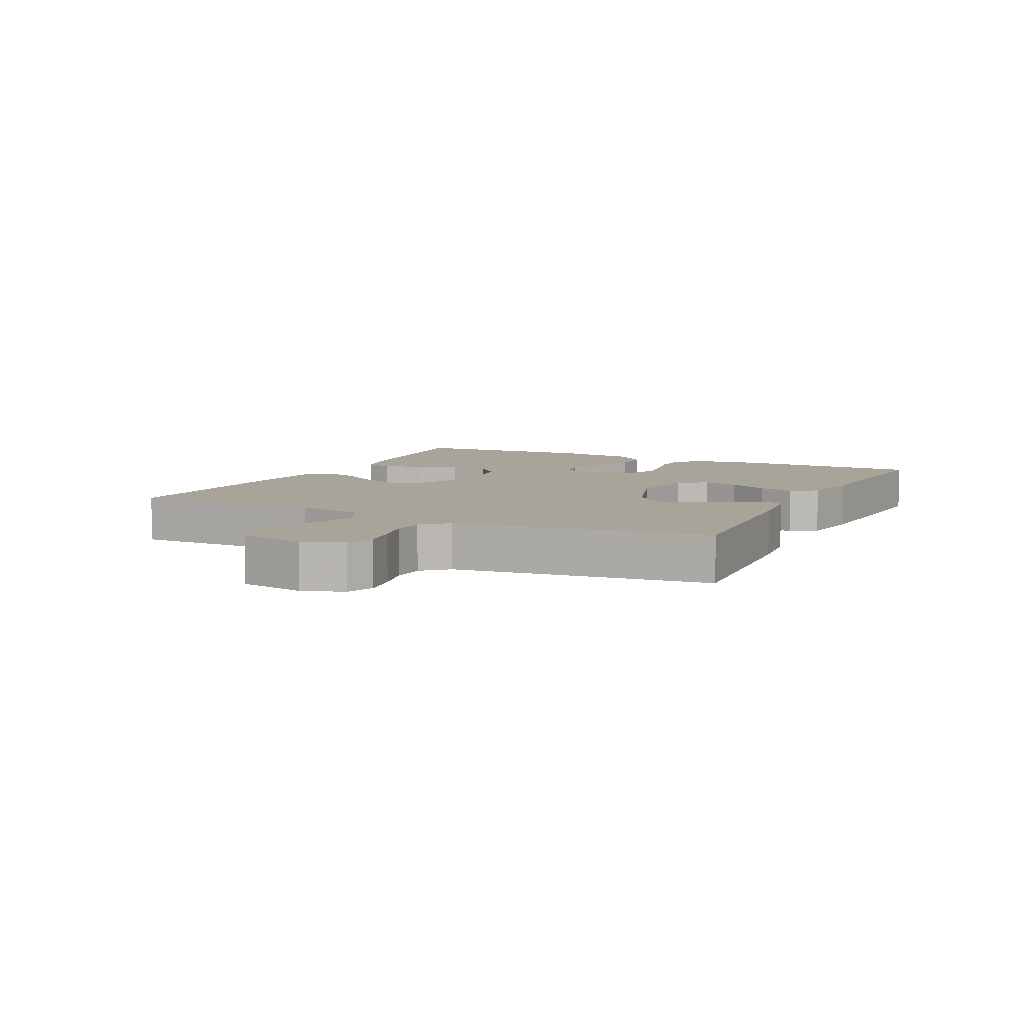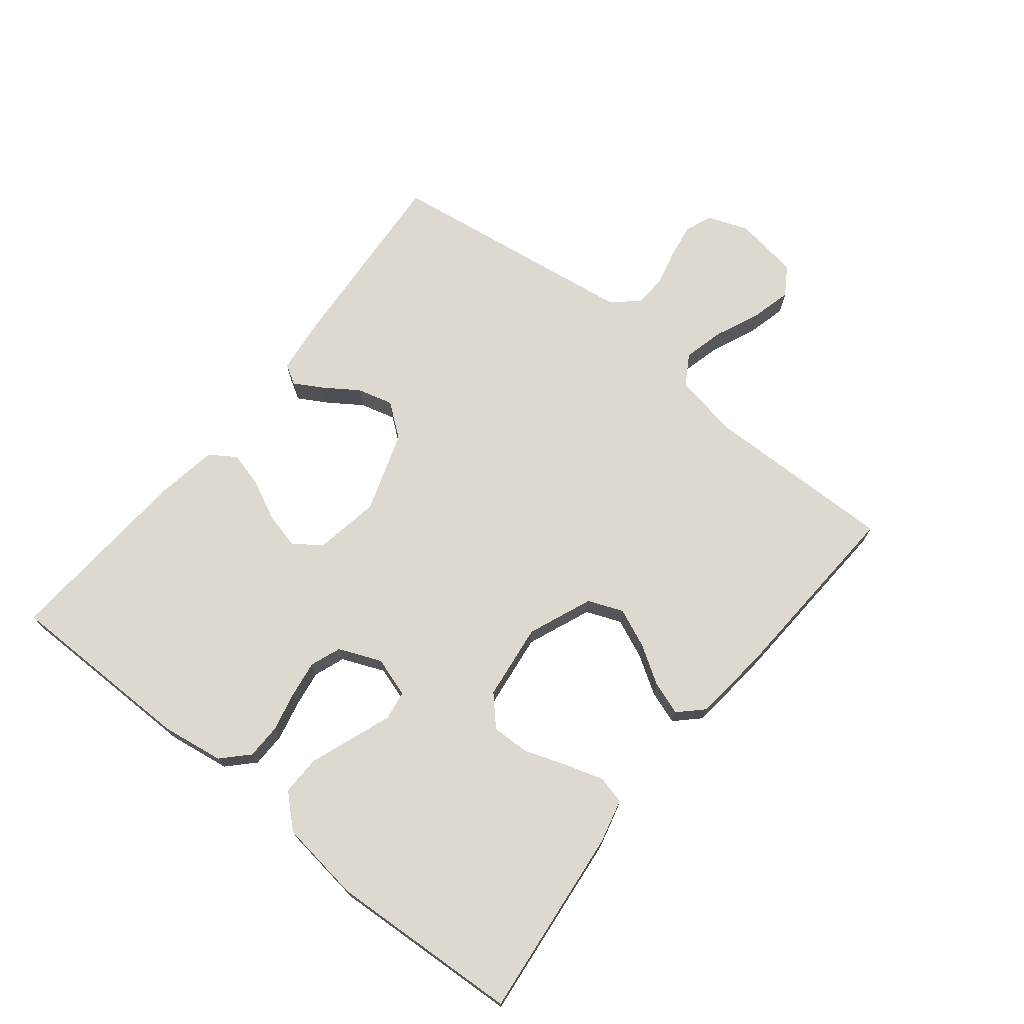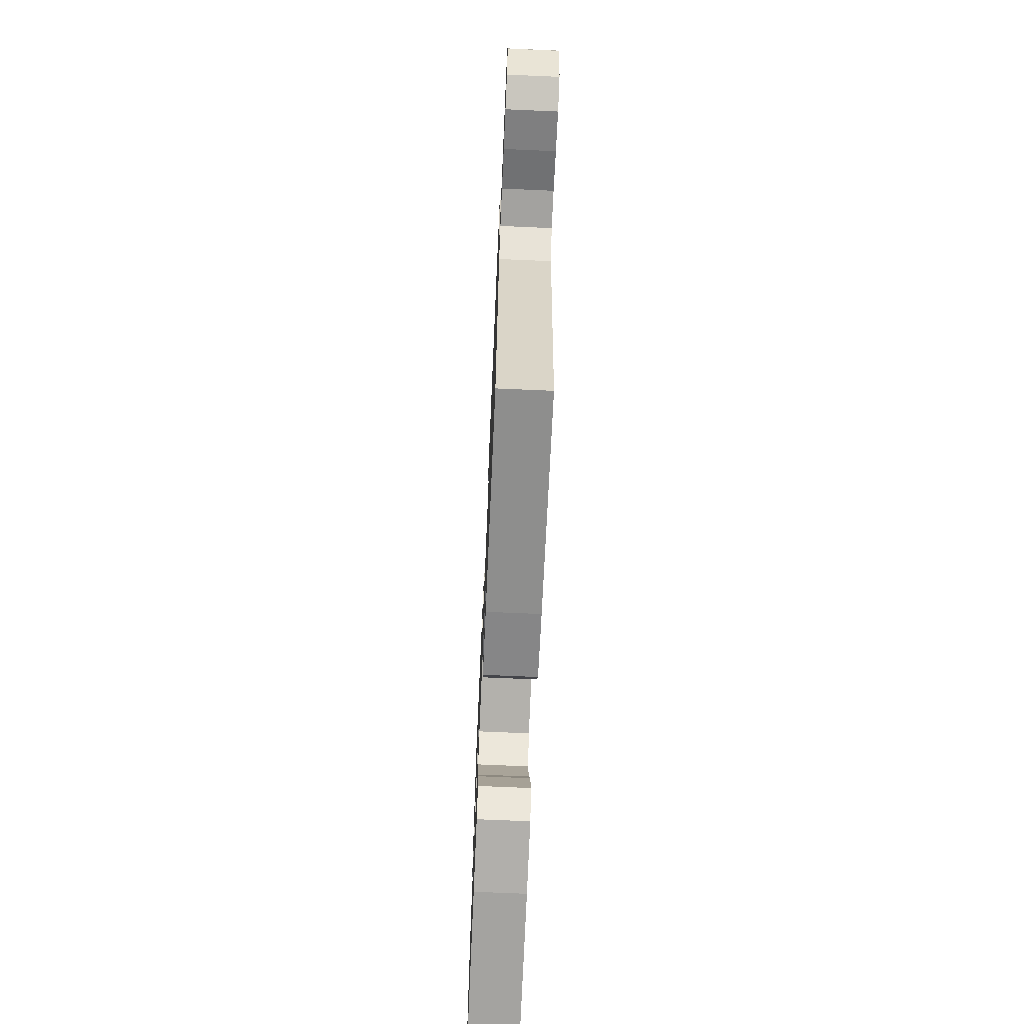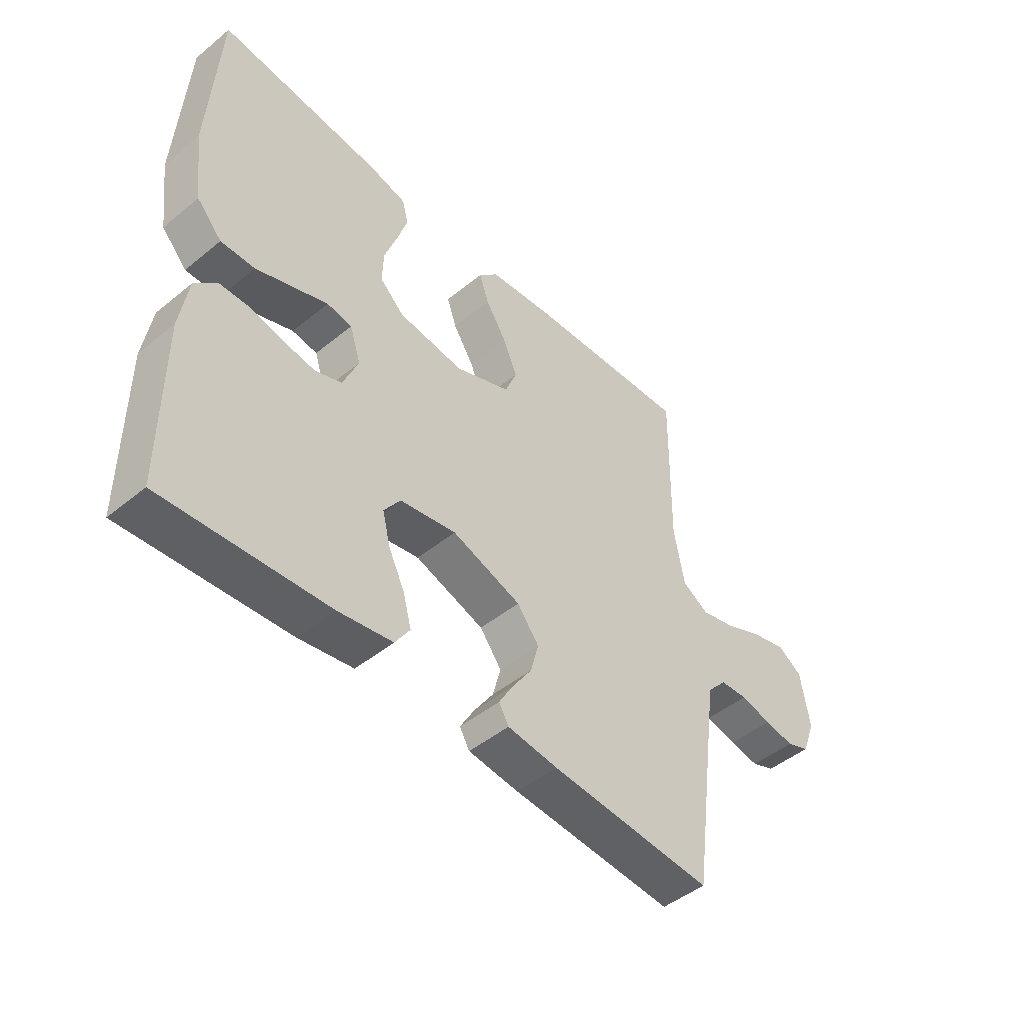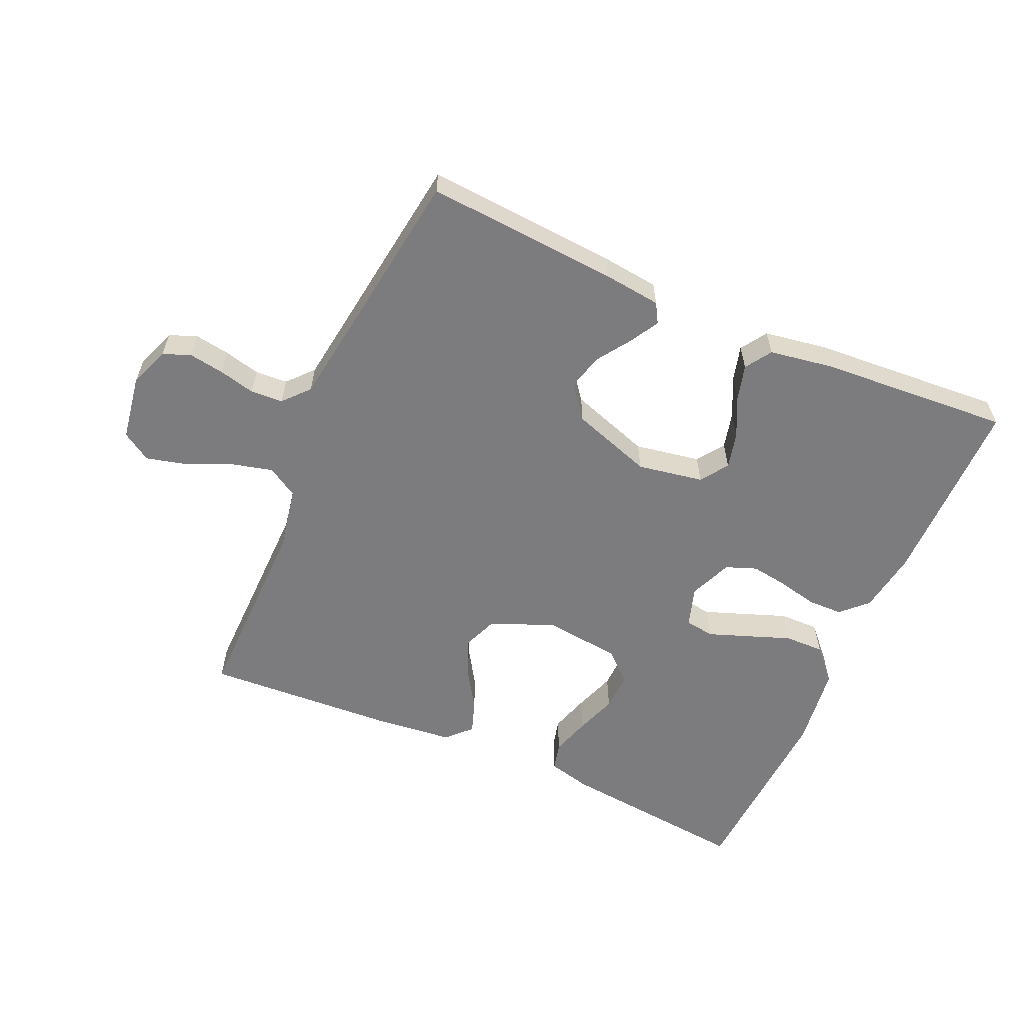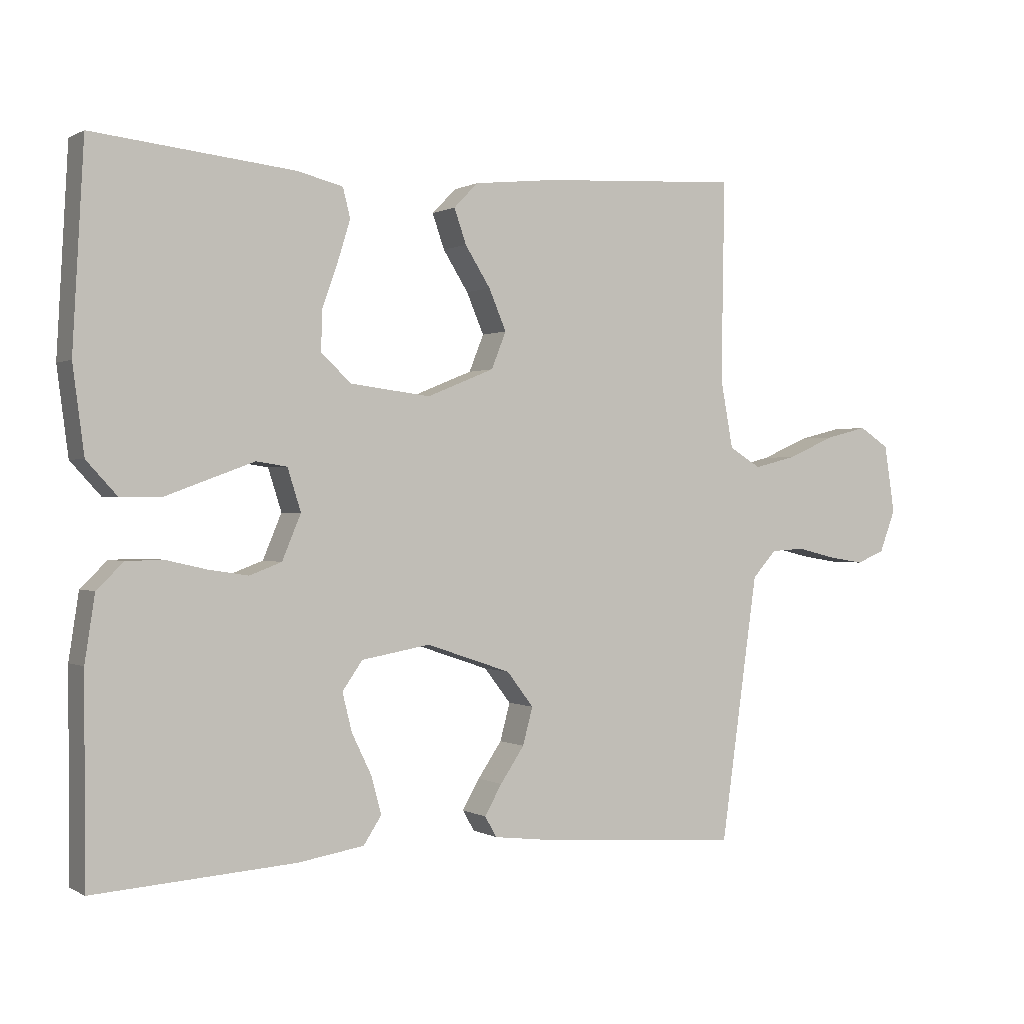
<metadata>
{"format":"obj","ext":"obj","renderer":"f3d","projection":"perspective","resolution":1024,"background":"white","views":[{"elev":7.3,"azim":116.5,"up":"+Y"},{"elev":71.7,"azim":-51.3,"up":"+Y"},{"elev":-69.1,"azim":87.5,"up":"+Z"},{"elev":-47.1,"azim":-47.3,"up":"+Z"},{"elev":-58.9,"azim":156.2,"up":"+Y"},{"elev":0.3,"azim":-28.3,"up":"+Z"}]}
</metadata>
<code>
v 0.5 0.07 0.5
v 0.495 0.07 0.2
v 0.514 0.07 0.097
v 0.562 0.07 0.068
v 0.626 0.07 0.084
v 0.697 0.07 0.115
v 0.761 0.07 0.131
v 0.806 0.07 0.102
v 0.822 0.07 0
v 0.798 0.07 -0.064
v 0.755 0.07 -0.081
v 0.7 0.07 -0.072
v 0.643 0.07 -0.058
v 0.592 0.07 -0.061
v 0.556 0.07 -0.101
v 0.542 0.07 -0.2
v 0.5 0.07 -0.5
v 0.2 0.07 -0.478
v 0.108 0.07 -0.467
v 0.09 0.07 -0.436
v 0.116 0.07 -0.391
v 0.152 0.07 -0.338
v 0.167 0.07 -0.282
v 0.127 0.07 -0.23
v 0 0.07 -0.187
v -0.103 0.07 -0.205
v -0.133 0.07 -0.248
v -0.119 0.07 -0.305
v -0.089 0.07 -0.367
v -0.074 0.07 -0.423
v -0.101 0.07 -0.464
v -0.2 0.07 -0.48
v -0.5 0.07 -0.5
v -0.501 0.07 -0.2
v -0.486 0.07 -0.102
v -0.446 0.07 -0.063
v -0.391 0.07 -0.062
v -0.33 0.07 -0.076
v -0.271 0.07 -0.085
v -0.223 0.07 -0.067
v -0.195 0.07 0
v -0.215 0.07 0.063
v -0.261 0.07 0.07
v -0.324 0.07 0.047
v -0.392 0.07 0.022
v -0.454 0.07 0.021
v -0.5 0.07 0.071
v -0.517 0.07 0.2
v -0.5 0.07 0.5
v -0.2 0.07 0.468
v -0.132 0.07 0.451
v -0.121 0.07 0.407
v -0.14 0.07 0.346
v -0.163 0.07 0.281
v -0.165 0.07 0.221
v -0.12 0.07 0.179
v 0 0.07 0.164
v 0.101 0.07 0.205
v 0.123 0.07 0.26
v 0.097 0.07 0.321
v 0.059 0.07 0.381
v 0.041 0.07 0.433
v 0.077 0.07 0.47
v 0.2 0.07 0.483
v 0.5 0 0.5
v 0.495 0 0.2
v 0.514 0 0.097
v 0.562 0 0.068
v 0.626 0 0.084
v 0.697 0 0.115
v 0.761 0 0.131
v 0.806 0 0.102
v 0.822 0 0
v 0.798 0 -0.064
v 0.755 0 -0.081
v 0.7 0 -0.072
v 0.643 0 -0.058
v 0.592 0 -0.061
v 0.556 0 -0.101
v 0.542 0 -0.2
v 0.5 0 -0.5
v 0.2 0 -0.478
v 0.108 0 -0.467
v 0.09 0 -0.436
v 0.116 0 -0.391
v 0.152 0 -0.338
v 0.167 0 -0.282
v 0.127 0 -0.23
v 0 0 -0.187
v -0.103 0 -0.205
v -0.133 0 -0.248
v -0.119 0 -0.305
v -0.089 0 -0.367
v -0.074 0 -0.423
v -0.101 0 -0.464
v -0.2 0 -0.48
v -0.5 0 -0.5
v -0.501 0 -0.2
v -0.486 0 -0.102
v -0.446 0 -0.063
v -0.391 0 -0.062
v -0.33 0 -0.076
v -0.271 0 -0.085
v -0.223 0 -0.067
v -0.195 0 0
v -0.215 0 0.063
v -0.261 0 0.07
v -0.324 0 0.047
v -0.392 0 0.022
v -0.454 0 0.021
v -0.5 0 0.071
v -0.517 0 0.2
v -0.5 0 0.5
v -0.2 0 0.468
v -0.132 0 0.451
v -0.121 0 0.407
v -0.14 0 0.346
v -0.163 0 0.281
v -0.165 0 0.221
v -0.12 0 0.179
v 0 0 0.164
v 0.101 0 0.205
v 0.123 0 0.26
v 0.097 0 0.321
v 0.059 0 0.381
v 0.041 0 0.433
v 0.077 0 0.47
v 0.2 0 0.483
f 64 1 2
f 63 64 2
f 62 63 2
f 61 62 2
f 60 61 2
f 59 60 2 3
f 58 59 3 4
f 57 58 4
f 56 57 4
f 52 53 54
f 51 52 54
f 50 51 54
f 49 50 54
f 48 49 54
f 47 48 54
f 46 47 54
f 45 46 54
f 44 45 54
f 43 44 54 55
f 42 43 55 56
f 36 37 38
f 35 36 38
f 34 35 38
f 33 34 38
f 32 33 38
f 31 32 38
f 30 31 38
f 29 30 38
f 28 29 38
f 27 28 38 39
f 26 27 39 40
f 20 21 22
f 19 20 22
f 18 19 22
f 17 18 22
f 16 17 22
f 15 16 22 23
f 14 15 23 24
f 11 12 13
f 10 11 13
f 9 10 13
f 8 9 13
f 7 8 13
f 6 7 13
f 5 6 13
f 4 5 13 14
f 14 24 25
f 4 14 25
f 56 4 25
f 42 56 25
f 41 42 25
f 25 26 40 41
f 66 65 128
f 66 128 127
f 66 127 126
f 66 126 125
f 66 125 124
f 67 66 124 123
f 68 67 123 122
f 68 122 121
f 68 121 120
f 118 117 116
f 118 116 115
f 118 115 114
f 118 114 113
f 118 113 112
f 118 112 111
f 118 111 110
f 118 110 109
f 118 109 108
f 119 118 108 107
f 120 119 107 106
f 102 101 100
f 102 100 99
f 102 99 98
f 102 98 97
f 102 97 96
f 102 96 95
f 102 95 94
f 102 94 93
f 102 93 92
f 103 102 92 91
f 104 103 91 90
f 86 85 84
f 86 84 83
f 86 83 82
f 86 82 81
f 86 81 80
f 87 86 80 79
f 88 87 79 78
f 77 76 75
f 77 75 74
f 77 74 73
f 77 73 72
f 77 72 71
f 77 71 70
f 77 70 69
f 78 77 69 68
f 89 88 78
f 89 78 68
f 89 68 120
f 89 120 106
f 89 106 105
f 105 104 90 89
f 1 65 66 2
f 2 66 67 3
f 3 67 68 4
f 4 68 69 5
f 5 69 70 6
f 6 70 71 7
f 7 71 72 8
f 8 72 73 9
f 9 73 74 10
f 10 74 75 11
f 11 75 76 12
f 12 76 77 13
f 13 77 78 14
f 14 78 79 15
f 15 79 80 16
f 16 80 81 17
f 17 81 82 18
f 18 82 83 19
f 19 83 84 20
f 20 84 85 21
f 21 85 86 22
f 22 86 87 23
f 23 87 88 24
f 24 88 89 25
f 25 89 90 26
f 26 90 91 27
f 27 91 92 28
f 28 92 93 29
f 29 93 94 30
f 30 94 95 31
f 31 95 96 32
f 32 96 97 33
f 33 97 98 34
f 34 98 99 35
f 35 99 100 36
f 36 100 101 37
f 37 101 102 38
f 38 102 103 39
f 39 103 104 40
f 40 104 105 41
f 41 105 106 42
f 42 106 107 43
f 43 107 108 44
f 44 108 109 45
f 45 109 110 46
f 46 110 111 47
f 47 111 112 48
f 48 112 113 49
f 49 113 114 50
f 50 114 115 51
f 51 115 116 52
f 52 116 117 53
f 53 117 118 54
f 54 118 119 55
f 55 119 120 56
f 56 120 121 57
f 57 121 122 58
f 58 122 123 59
f 59 123 124 60
f 60 124 125 61
f 61 125 126 62
f 62 126 127 63
f 63 127 128 64
f 64 128 65 1

</code>
